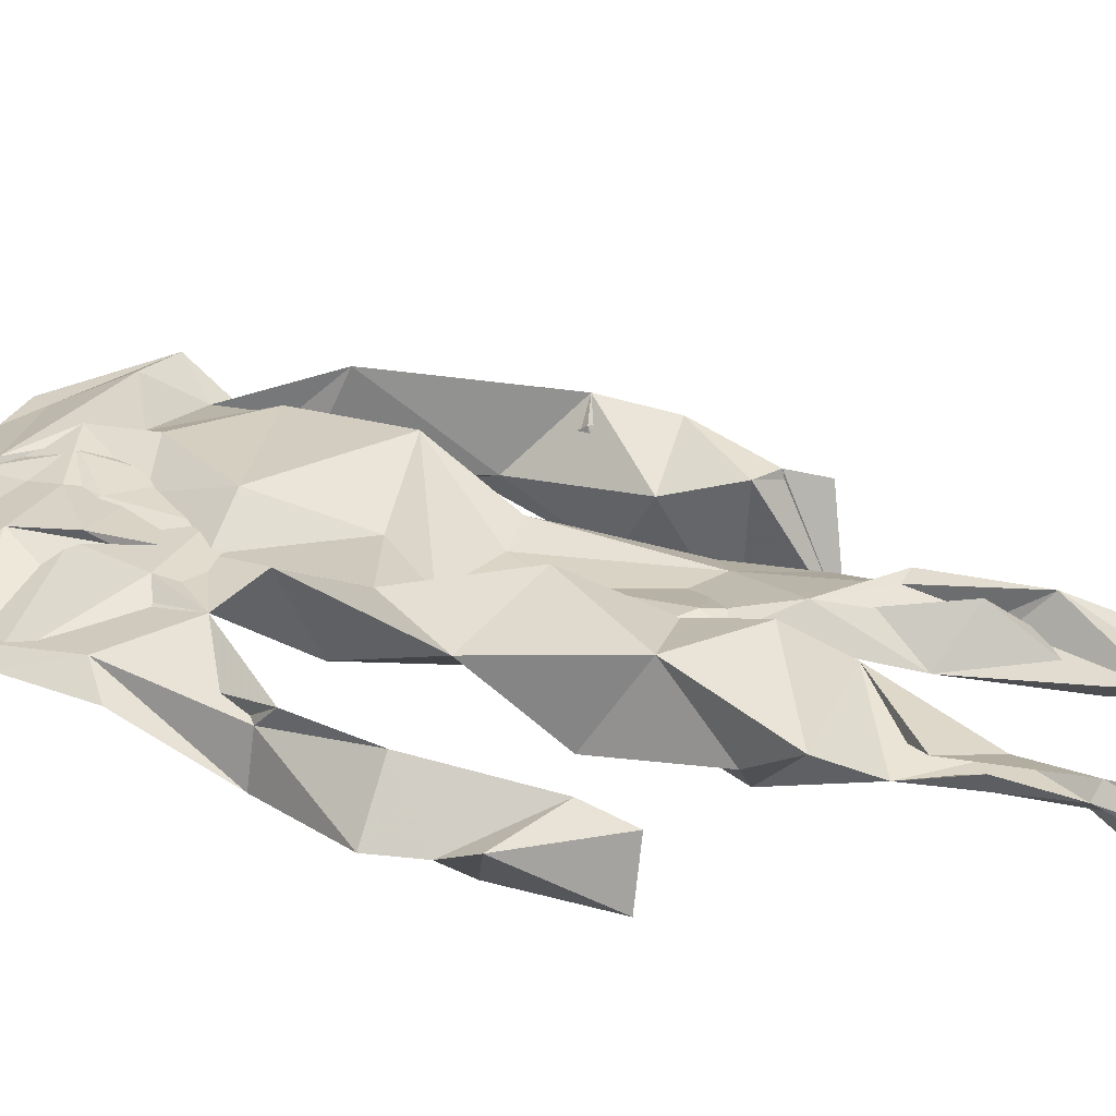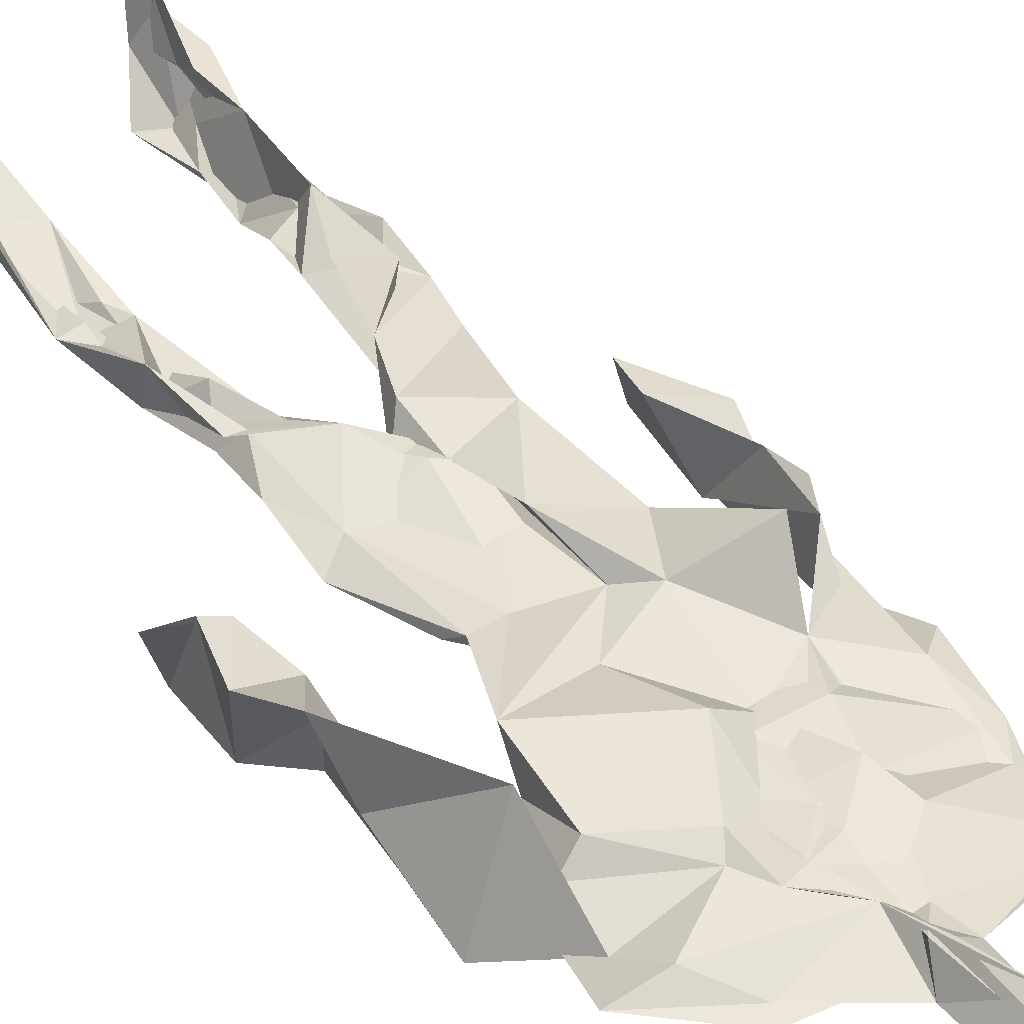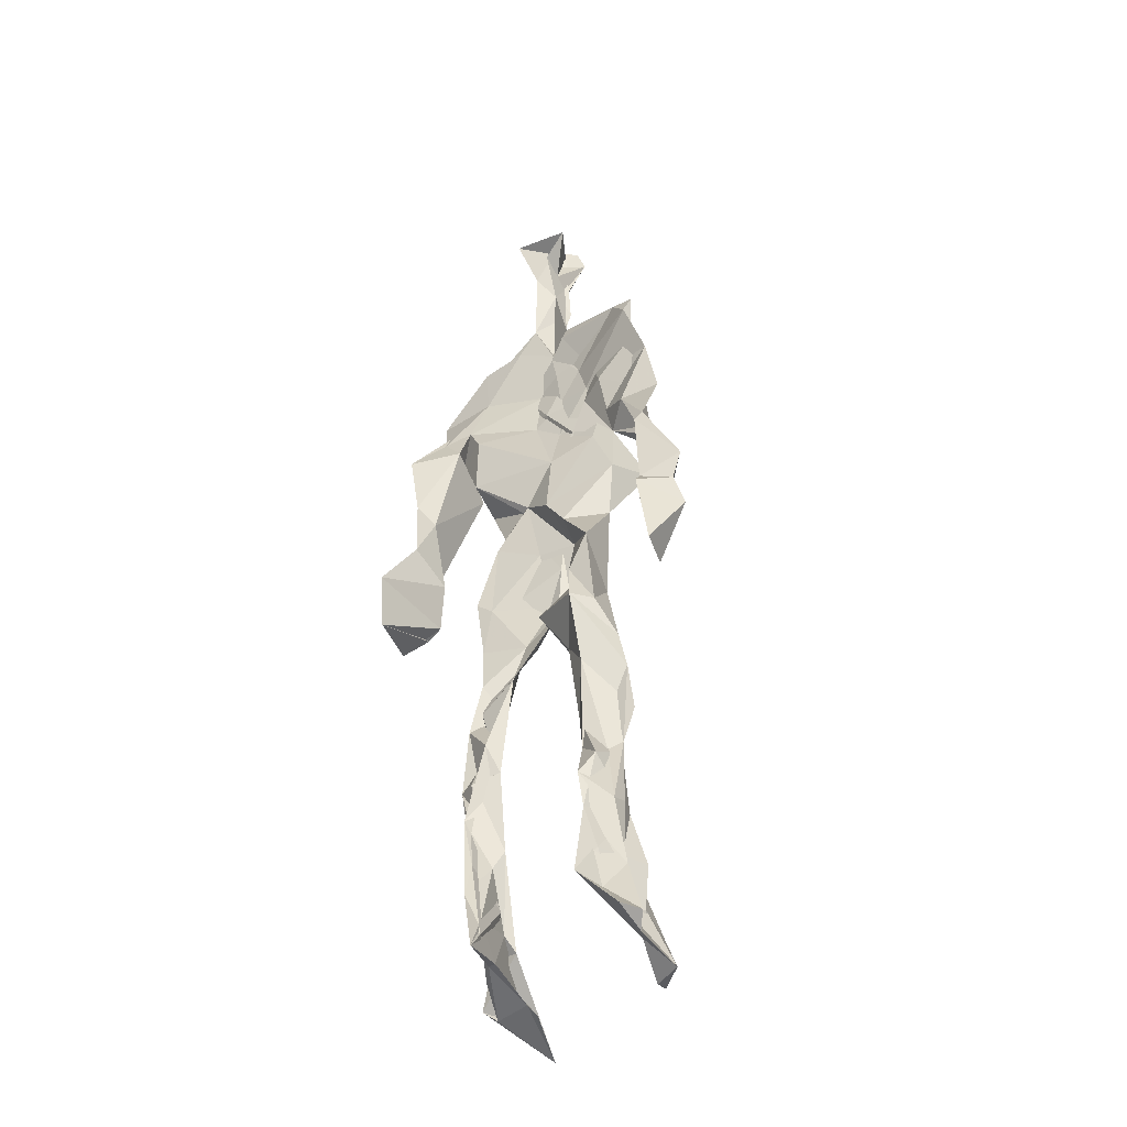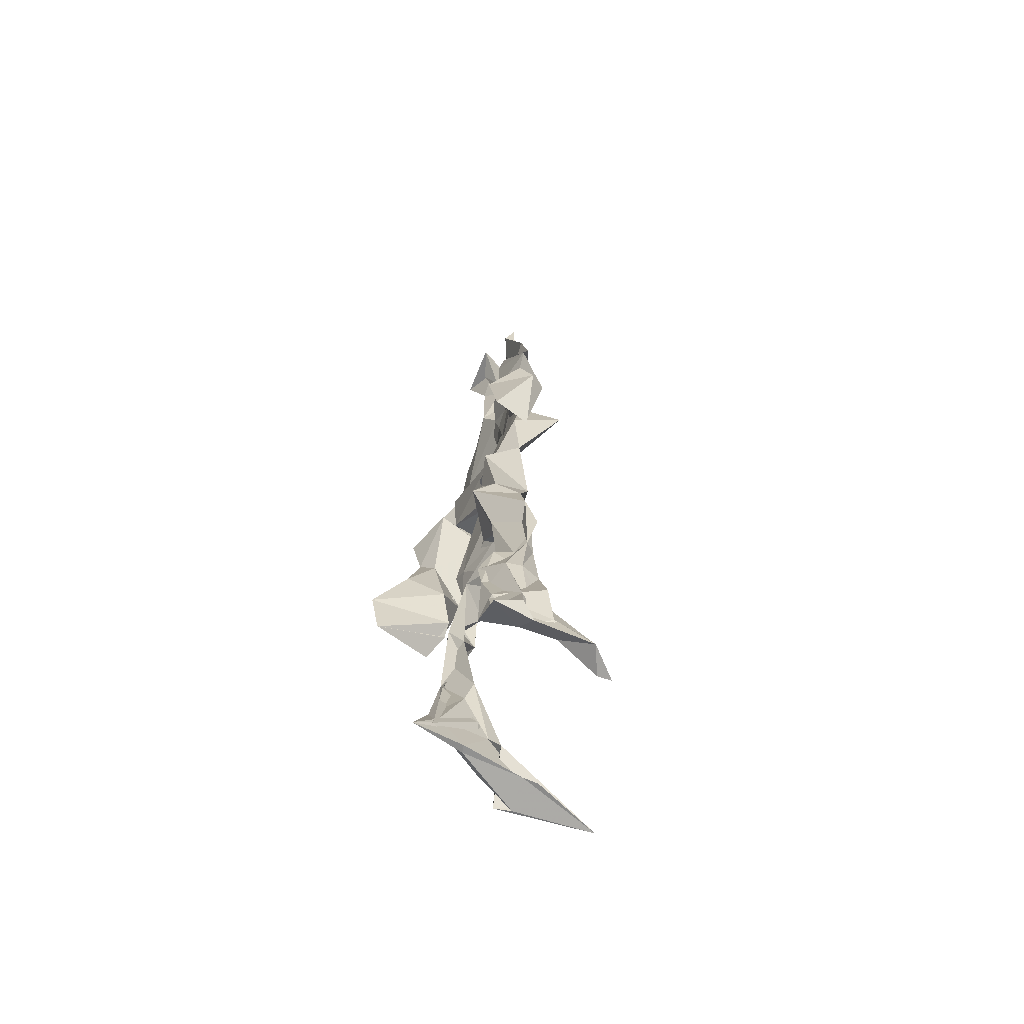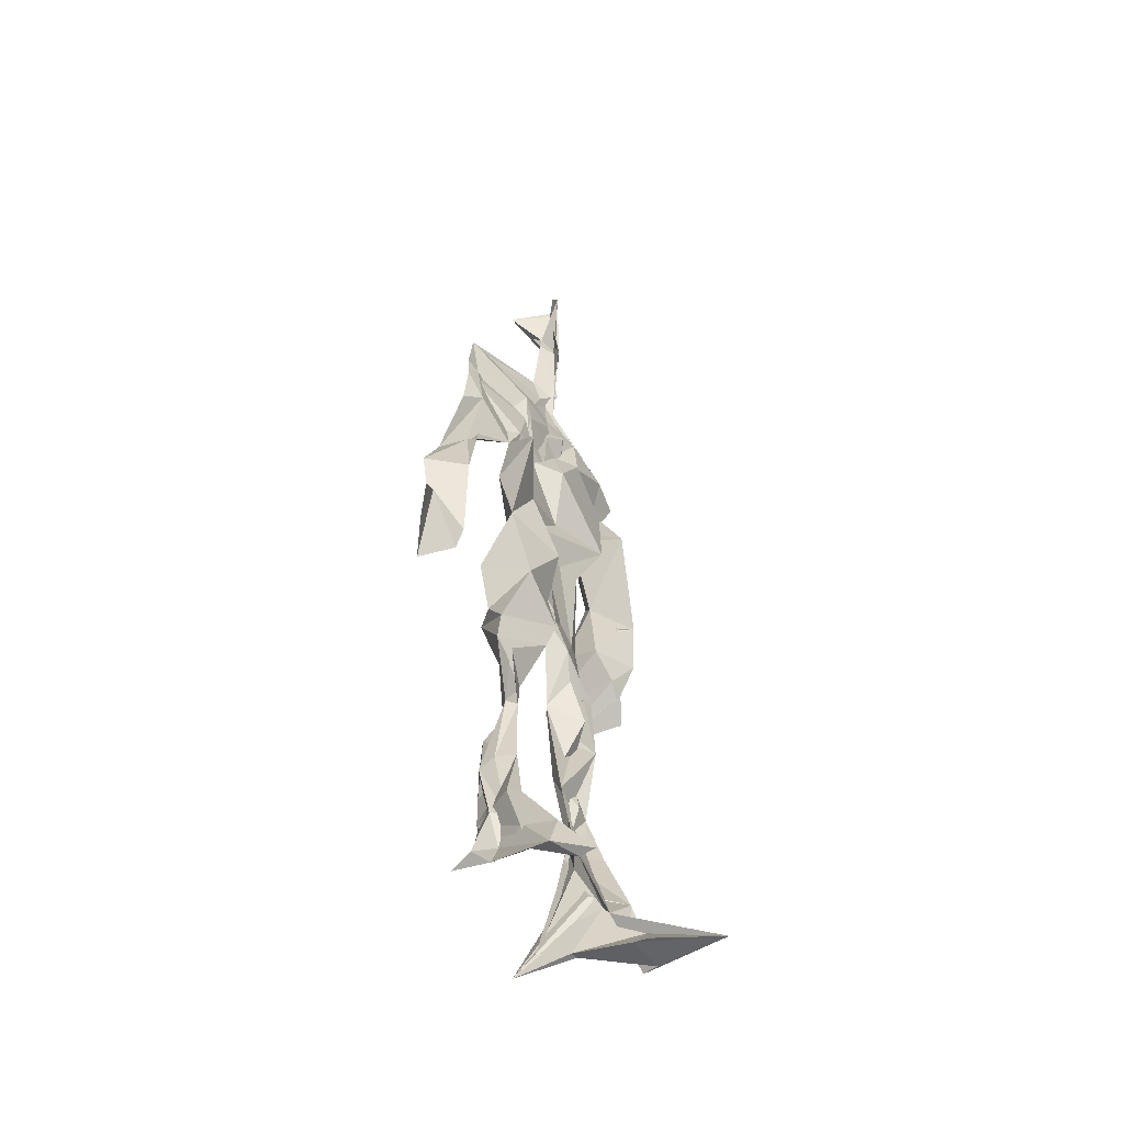
<metadata>
{"format":"obj","ext":"obj","renderer":"f3d","projection":"perspective","resolution":1024,"background":"white","views":[{"elev":31.0,"azim":-66.9,"up":"+Z"},{"elev":42.7,"azim":143.9,"up":"+Z"},{"elev":-43.0,"azim":-146.4,"up":"+Y"},{"elev":-68.6,"azim":-111.3,"up":"+Y"},{"elev":-51.4,"azim":-57.7,"up":"+Y"}]}
</metadata>
<code>
v 0.4441 0.2345 0.4627
v 0.5638 0.3606 0.4732
v 0.4763 0.4903 0.4834
v 0.5063 0.7726 0.4915
v 0.3875 0.6841 0.4677
v 0.3827 0.4095 0.4699
v 0.5697 0.2181 0.4631
v 0.5702 0.3094 0.4658
v 0.5671 0.7541 0.4771
v 0.5209 0.3974 0.4936
v 0.4441 0.4623 0.4519
v 0.4334 0.3651 0.4834
v 0.4861 0.8466 0.4831
v 0.4944 0.708 0.4879
v 0.4902 0.4681 0.4833
v 0.5819 0.07507 0.5329
v 0.5966 0.627 0.5081
v 0.3979 0.754 0.4631
v 0.4408 0.2549 0.497
v 0.4646 0.4333 0.4563
v 0.5577 0.1374 0.4511
v 0.6134 0.5163 0.4328
v 0.4347 0.2575 0.4896
v 0.4931 0.8703 0.4799
v 0.5118 0.8674 0.4714
v 0.547 0.08683 0.4789
v 0.5884 0.6471 0.4567
v 0.4316 0.1895 0.4688
v 0.556 0.1273 0.5025
v 0.4265 0.3304 0.485
v 0.5754 0.6033 0.4673
v 0.5238 0.558 0.4789
v 0.5535 0.3713 0.4882
v 0.4196 0.5765 0.5214
v 0.4539 0.6126 0.4803
v 0.5065 0.7441 0.4863
v 0.5651 0.2555 0.4763
v 0.4937 0.5327 0.4643
v 0.3873 0.5631 0.4436
v 0.4373 0.1352 0.4917
v 0.4277 0.2943 0.4967
v 0.5276 0.3492 0.4674
v 0.498 0.7796 0.4925
v 0.5804 0.2548 0.4731
v 0.4975 0.8448 0.4837
v 0.4021 0.7336 0.4553
v 0.441 0.512 0.4857
v 0.5752 0.5864 0.4979
v 0.4228 0.1424 0.5012
v 0.4711 0.9015 0.4566
v 0.5726 0.7228 0.4783
v 0.5527 0.07855 0.5304
v 0.5706 0.6549 0.4627
v 0.5255 0.5262 0.4819
v 0.5441 0.1914 0.4845
v 0.4235 0.0773 0.4892
v 0.5622 0.2023 0.4629
v 0.437 0.1932 0.5001
v 0.4382 0.1048 0.4852
v 0.3975 0.6451 0.4783
v 0.4231 0.07285 0.539
v 0.4858 0.4476 0.4894
v 0.4444 0.2487 0.4812
v 0.495 0.4401 0.4895
v 0.4498 0.6448 0.4861
v 0.4433 0.3953 0.4627
v 0.5697 0.08731 0.5004
v 0.4652 0.671 0.4845
v 0.478 0.3658 0.4762
v 0.4785 0.9057 0.5086
v 0.5022 0.435 0.4909
v 0.4794 0.3619 0.4982
v 0.4426 0.1432 0.4615
v 0.6011 0.6957 0.4726
v 0.5704 0.4545 0.4702
v 0.4576 0.714 0.4868
v 0.4576 0.3956 0.4459
v 0.3864 0.5692 0.4721
v 0.3526 0.4601 0.4647
v 0.5864 0.0774 0.5185
v 0.5908 0.7239 0.488
v 0.4213 0.08356 0.4557
v 0.3807 0.4746 0.4311
v 0.5448 0.6965 0.4891
v 0.573 0.1358 0.5175
v 0.5425 0.2615 0.4731
v 0.4831 0.538 0.4838
v 0.4663 0.5564 0.4912
v 0.4545 0.2128 0.4527
v 0.4312 0.1943 0.4834
v 0.4769 0.6337 0.4822
v 0.5253 0.914 0.4572
v 0.488 0.7535 0.4826
v 0.38 0.5698 0.4454
v 0.5847 0.6799 0.4674
v 0.5079 0.4147 0.4756
v 0.5144 0.5744 0.4844
v 0.4026 0.7061 0.4672
v 0.4474 0.0737 0.5622
v 0.4927 0.8617 0.4981
v 0.4927 0.4933 0.5021
v 0.3778 0.6288 0.4708
v 0.5494 0.2845 0.4605
v 0.4931 0.6422 0.485
v 0.4337 0.1017 0.5392
v 0.4383 0.1055 0.4604
v 0.5201 0.6652 0.4856
v 0.4829 0.7617 0.4729
v 0.5193 0.9123 0.4671
v 0.5116 0.9029 0.4716
v 0.4748 0.5048 0.463
v 0.4626 0.6812 0.4899
v 0.6306 0.6404 0.4379
v 0.5369 0.07572 0.4331
v 0.4312 0.5604 0.4769
v 0.5312 0.5582 0.483
v 0.5504 0.3364 0.4918
v 0.5538 0.08713 0.4802
v 0.5577 0.1694 0.4593
v 0.4992 0.7539 0.4821
v 0.3838 0.5577 0.4846
v 0.608 0.6719 0.4606
v 0.4533 0.1764 0.4605
v 0.4638 0.2535 0.4742
v 0.4966 0.8894 0.466
v 0.4914 0.8307 0.5019
v 0.4588 0.3376 0.4652
v 0.5322 0.7691 0.4738
v 0.4529 0.4335 0.4986
v 0.552 0.0758 0.5436
v 0.4957 0.4207 0.487
v 0.4927 0.8971 0.472
v 0.565 0.3709 0.4894
v 0.5355 0.7202 0.4922
v 0.6247 0.721 0.4809
v 0.4688 0.2874 0.4781
v 0.5772 0.1987 0.492
v 0.5817 0.6517 0.4919
v 0.6257 0.4654 0.4026
v 0.349 0.5093 0.454
v 0.5172 0.7118 0.4903
v 0.6246 0.5331 0.4862
v 0.527 0.3959 0.4846
v 0.5415 0.09555 0.4512
v 0.6472 0.4994 0.4869
v 0.4609 0.127 0.457
v 0.4402 0.155 0.503
v 0.5505 0.1141 0.5115
v 0.6504 0.4337 0.4698
v 0.5726 0.0671 0.5993
v 0.4469 0.07125 0.5495
v 0.6339 0.5355 0.4965
v 0.6274 0.589 0.4475
v 0.6312 0.4497 0.4811
v 0.4813 0.7777 0.4785
v 0.4946 0.5957 0.4729
v 0.3755 0.5083 0.484
v 0.4934 0.6895 0.4872
v 0.4345 0.612 0.4842
v 0.4902 0.9051 0.492
v 0.3568 0.4823 0.4532
v 0.4512 0.1809 0.4553
v 0.4291 0.1349 0.482
v 0.5977 0.6562 0.4781
v 0.457 0.2951 0.4874
v 0.3735 0.4096 0.4369
v 0.4711 0.7175 0.4842
v 0.442 0.09834 0.4834
v 0.4358 0.319 0.4934
v 0.5117 0.4935 0.4813
v 0.4202 0.7588 0.4655
v 0.5654 0.2534 0.465
v 0.5678 0.3121 0.4914
v 0.5521 0.1755 0.4793
v 0.5028 0.8391 0.4955
v 0.5033 0.6324 0.4996
v 0.5674 0.4037 0.4778
v 0.5518 0.1415 0.4915
v 0.5493 0.529 0.485
v 0.3888 0.4395 0.4725
v 0.6077 0.4959 0.4699
v 0.6293 0.4191 0.4128
v 0.3835 0.4896 0.4427
v 0.4375 0.08942 0.5138
v 0.5647 0.09378 0.5347
v 0.5734 0.7649 0.4757
v 0.5624 0.3294 0.4726
v 0.6184 0.4583 0.4805
v 0.5454 0.1131 0.4568
v 0.441 0.6766 0.4717
v 0.5762 0.1763 0.4872
v 0.6283 0.5656 0.4584
v 0.5509 0.4415 0.4789
v 0.6147 0.5687 0.4598
v 0.554 0.5171 0.4762
v 0.4309 0.1089 0.5091
v 0.4927 0.9103 0.495
v 0.536 0.6839 0.4957
v 0.495 0.4013 0.4981
v 0.4943 0.9064 0.4938
v 0.5561 0.4431 0.4728
v 0.4147 0.08694 0.4772
v 0.4821 0.9192 0.5006
v 0.413 0.6244 0.4647
v 0.5075 0.6768 0.4842
v 0.5513 0.2471 0.4755
v 0.513 0.7879 0.4715
v 0.4627 0.6876 0.4837
v 0.4989 0.7455 0.4803
f 23 165 30
f 135 74 122
f 174 29 55
f 6 166 180
f 97 87 48
f 108 43 155
f 32 116 195
f 151 61 184
f 128 51 120
f 27 95 122
f 119 144 21
f 133 187 173
f 49 196 73
f 156 53 31
f 101 88 47
f 48 176 97
f 31 48 116
f 112 205 14
f 1 19 58
f 97 91 88
f 153 22 194
f 59 61 40
f 64 129 199
f 69 169 136
f 128 120 207
f 17 194 152
f 17 113 74
f 190 159 68
f 90 23 28
f 180 166 83
f 81 84 74
f 80 148 150
f 179 75 195
f 160 109 203
f 11 129 47
f 127 136 124
f 107 95 53
f 99 151 105
f 191 172 55
f 25 207 45
f 149 182 154
f 35 115 159
f 94 78 60
f 118 52 26
f 68 159 91
f 22 142 139
f 14 205 134
f 38 32 3
f 53 156 107
f 100 160 70
f 208 46 167
f 201 170 195
f 110 126 25
f 173 8 33
f 39 121 183
f 85 67 178
f 39 183 140
f 3 170 62
f 39 204 121
f 131 10 15
f 117 8 103
f 142 22 153
f 181 188 145
f 169 165 19
f 140 161 157
f 155 13 45
f 99 105 61
f 195 116 179
f 57 178 119
f 177 193 33
f 83 79 161
f 160 203 70
f 97 88 87
f 118 67 16
f 171 93 167
f 12 77 30
f 178 67 144
f 62 71 131
f 62 20 3
f 166 79 83
f 208 104 65
f 39 94 204
f 207 120 4
f 21 7 119
f 171 46 18
f 47 88 34
f 94 140 78
f 44 57 37
f 147 90 40
f 121 159 78
f 93 4 120
f 134 84 36
f 43 175 13
f 119 7 57
f 11 66 129
f 55 29 148
f 189 21 114
f 12 30 72
f 125 50 132
f 20 66 11
f 54 48 87
f 89 124 1
f 155 45 4
f 195 75 201
f 109 92 197
f 137 85 57
f 105 151 196
f 120 158 167
f 155 43 13
f 44 8 173
f 145 152 181
f 205 176 198
f 26 114 118
f 154 182 139
f 66 77 12
f 187 10 42
f 203 197 70
f 26 185 29
f 96 69 77
f 186 128 9
f 70 200 24
f 1 124 136
f 175 100 70
f 152 192 17
f 80 16 85
f 200 50 24
f 56 184 61
f 161 79 180
f 89 1 162
f 37 57 7
f 81 135 9
f 131 42 10
f 47 129 101
f 80 85 148
f 46 5 98
f 49 73 58
f 8 37 103
f 46 98 18
f 201 177 143
f 202 59 163
f 163 59 40
f 69 96 72
f 78 140 157
f 17 74 164
f 162 146 123
f 185 150 148
f 181 152 194
f 197 200 70
f 169 72 165
f 158 107 104
f 111 3 11
f 187 42 86
f 68 76 190
f 53 164 31
f 69 136 127
f 152 145 142
f 23 63 28
f 163 40 28
f 29 174 189
f 116 32 31
f 190 98 60
f 98 76 18
f 24 125 13
f 25 92 110
f 58 162 1
f 49 58 147
f 66 20 77
f 197 203 109
f 166 6 79
f 142 145 139
f 43 36 126
f 132 50 92
f 74 113 122
f 204 65 159
f 83 183 157
f 175 43 126
f 4 45 207
f 65 204 5
f 141 158 120
f 10 187 133
f 159 88 91
f 174 21 189
f 108 18 76
f 209 76 14
f 94 102 204
f 106 82 202
f 193 10 33
f 105 147 40
f 194 22 181
f 200 197 50
f 3 32 170
f 196 147 105
f 62 15 87
f 147 58 90
f 83 157 180
f 68 91 112
f 160 100 126
f 180 79 6
f 89 162 123
f 137 57 44
f 101 62 87
f 75 179 193
f 155 93 171
f 36 84 81
f 134 209 14
f 199 12 72
f 41 63 23
f 109 160 110
f 82 146 168
f 192 142 153
f 114 144 118
f 46 171 167
f 16 150 52
f 61 151 99
f 38 111 115
f 135 81 74
f 121 204 159
f 73 146 162
f 55 172 86
f 136 169 19
f 73 162 58
f 45 132 25
f 164 27 17
f 112 91 205
f 35 104 156
f 77 62 96
f 170 32 195
f 176 205 91
f 201 71 170
f 117 2 8
f 51 128 186
f 13 175 24
f 16 67 85
f 143 131 71
f 28 40 90
f 29 189 26
f 32 38 156
f 59 56 61
f 138 31 164
f 159 190 60
f 133 173 33
f 167 158 208
f 186 9 135
f 62 101 64
f 152 142 192
f 164 74 84
f 103 86 42
f 121 78 157
f 132 92 25
f 23 30 41
f 13 125 45
f 4 93 155
f 188 181 139
f 169 69 72
f 202 163 106
f 62 170 71
f 89 28 63
f 202 56 59
f 107 141 95
f 189 114 26
f 137 44 191
f 7 21 174
f 46 208 5
f 104 107 156
f 139 182 188
f 64 101 129
f 207 36 9
f 154 145 188
f 43 209 36
f 146 82 106
f 157 183 121
f 123 28 89
f 172 44 173
f 151 184 196
f 63 124 89
f 24 175 70
f 106 163 123
f 54 193 179
f 122 113 27
f 165 72 30
f 138 176 48
f 168 146 73
f 95 51 122
f 35 159 65
f 138 84 198
f 136 19 1
f 84 138 164
f 64 96 62
f 22 139 181
f 172 173 86
f 77 69 127
f 35 156 38
f 55 148 191
f 177 75 193
f 15 10 193
f 65 104 35
f 185 26 52
f 106 123 146
f 93 120 167
f 12 199 129
f 165 23 19
f 88 101 87
f 190 76 98
f 209 108 76
f 117 42 143
f 102 94 60
f 183 161 140
f 48 54 179
f 207 9 128
f 154 139 145
f 90 58 19
f 171 18 155
f 31 138 48
f 105 40 61
f 133 33 10
f 209 134 36
f 164 95 27
f 30 77 127
f 179 116 48
f 193 54 15
f 29 185 148
f 68 112 76
f 100 175 126
f 115 111 47
f 149 154 188
f 47 111 11
f 197 92 50
f 9 36 81
f 192 113 17
f 184 56 168
f 37 8 44
f 156 31 32
f 16 52 118
f 130 52 150
f 201 75 177
f 97 176 91
f 3 111 38
f 120 51 141
f 55 206 174
f 17 27 194
f 2 33 8
f 108 155 18
f 83 161 183
f 143 71 201
f 39 140 94
f 53 95 164
f 30 127 41
f 172 191 44
f 66 12 129
f 168 73 196
f 37 7 103
f 207 25 126
f 113 153 27
f 177 33 2
f 62 131 15
f 174 206 7
f 113 192 153
f 95 141 51
f 122 51 135
f 143 177 2
f 20 62 77
f 20 11 3
f 34 88 159
f 117 103 42
f 34 159 115
f 28 123 163
f 206 86 103
f 102 5 204
f 60 78 159
f 207 126 36
f 206 103 7
f 150 185 130
f 15 54 87
f 148 85 191
f 173 187 86
f 52 130 185
f 119 178 144
f 49 147 196
f 178 57 85
f 144 114 21
f 158 141 107
f 124 63 127
f 196 184 168
f 35 38 115
f 202 82 56
f 2 117 143
f 138 198 176
f 110 160 126
f 132 45 125
f 209 43 108
f 131 143 42
f 208 158 104
f 188 182 149
f 80 150 16
f 186 135 51
f 199 96 64
f 5 60 98
f 41 127 63
f 72 96 199
f 125 24 50
f 90 19 23
f 67 118 144
f 112 14 76
f 109 110 92
f 168 56 82
f 84 134 198
f 206 55 86
f 205 198 134
f 102 60 5
f 137 191 85
f 194 27 153
f 161 180 157
f 47 34 115
f 65 5 208

</code>
